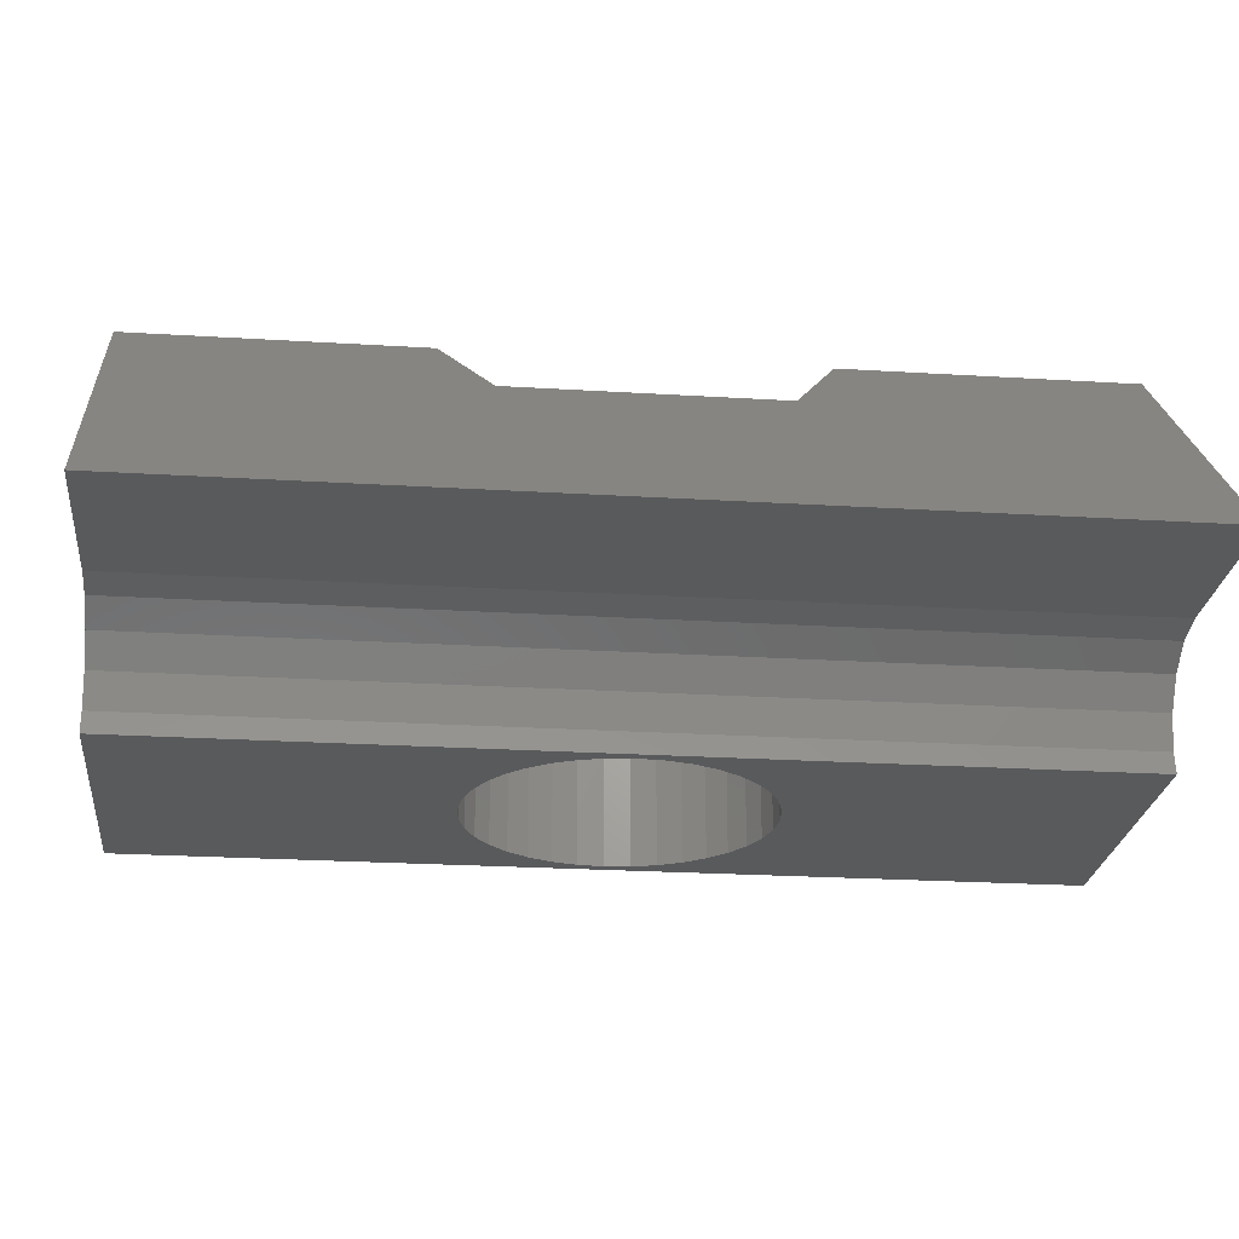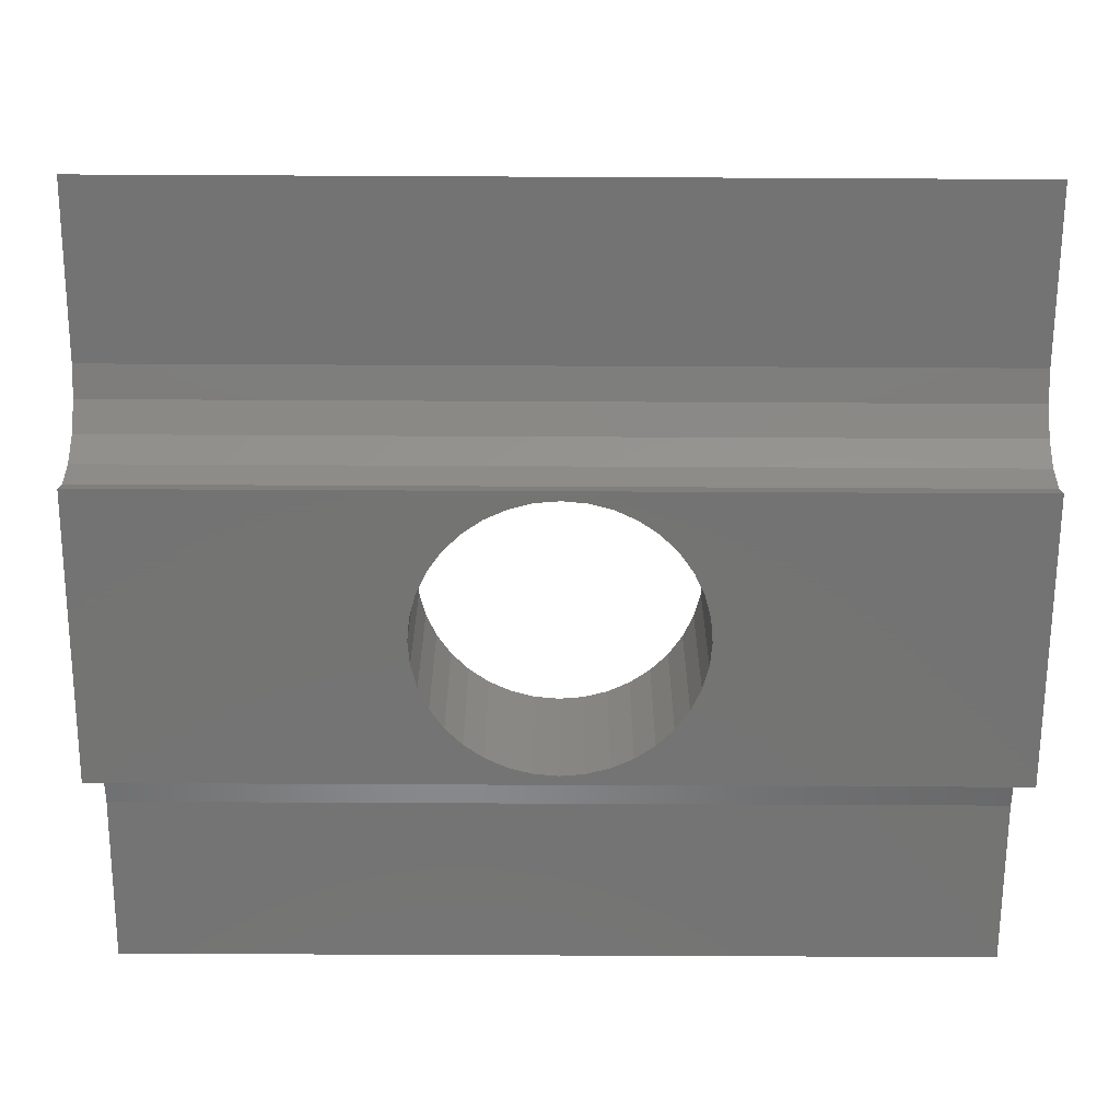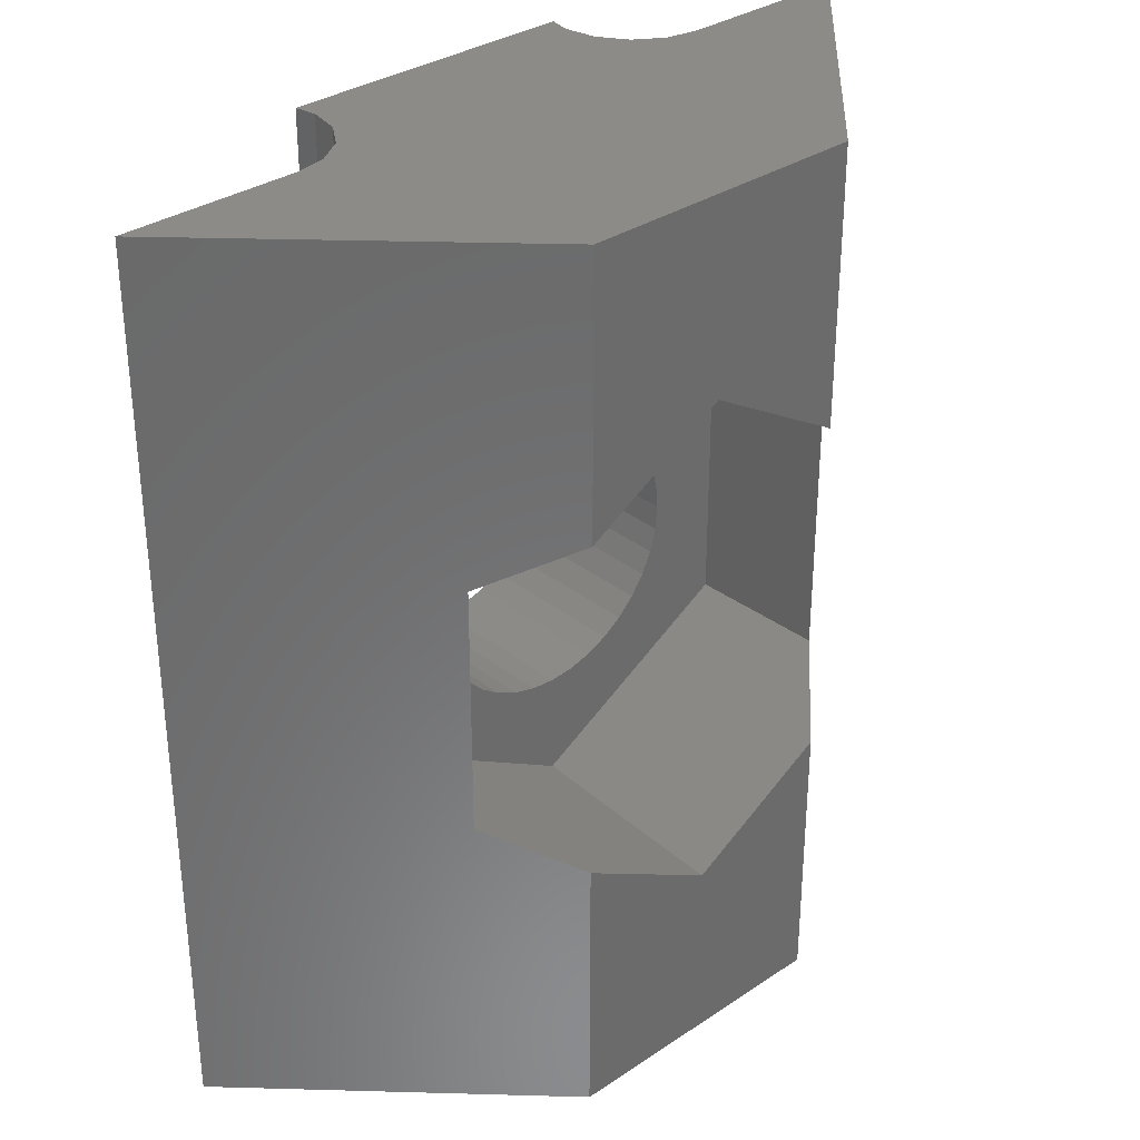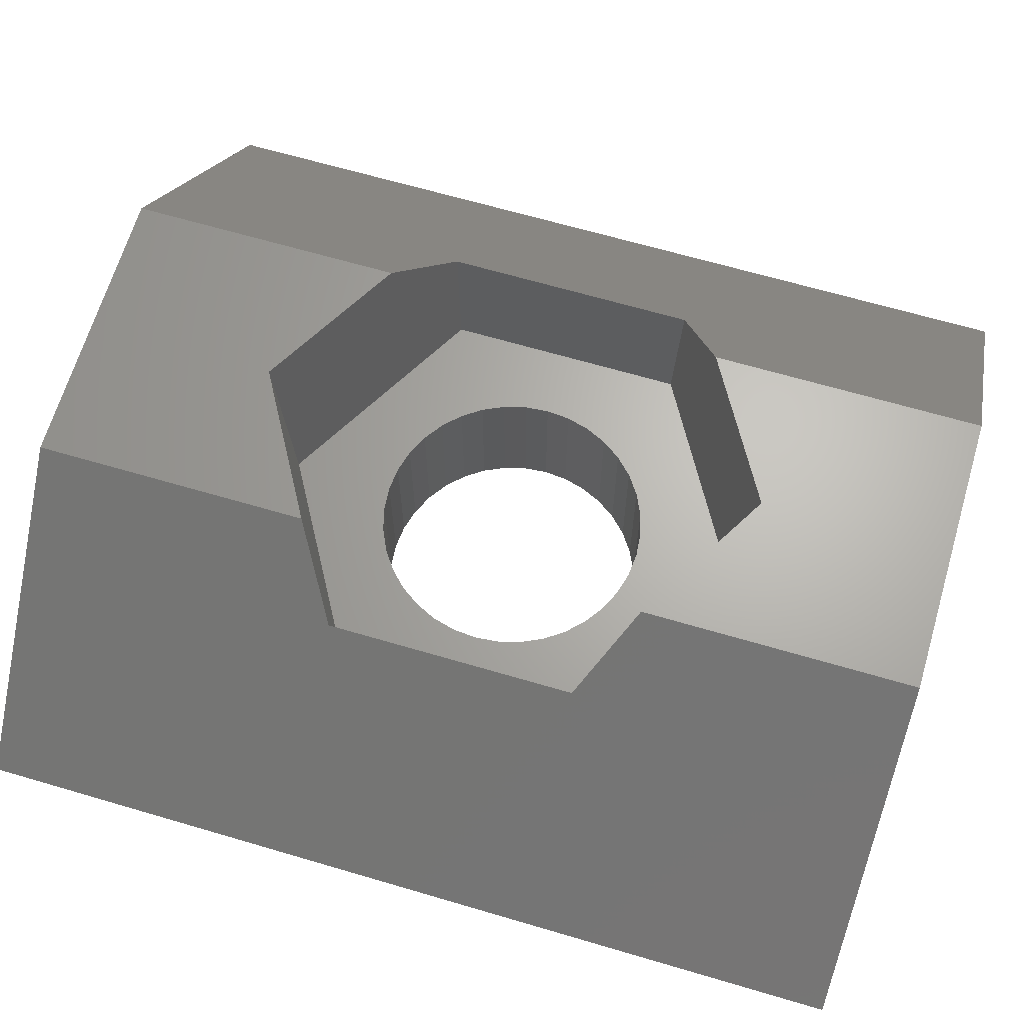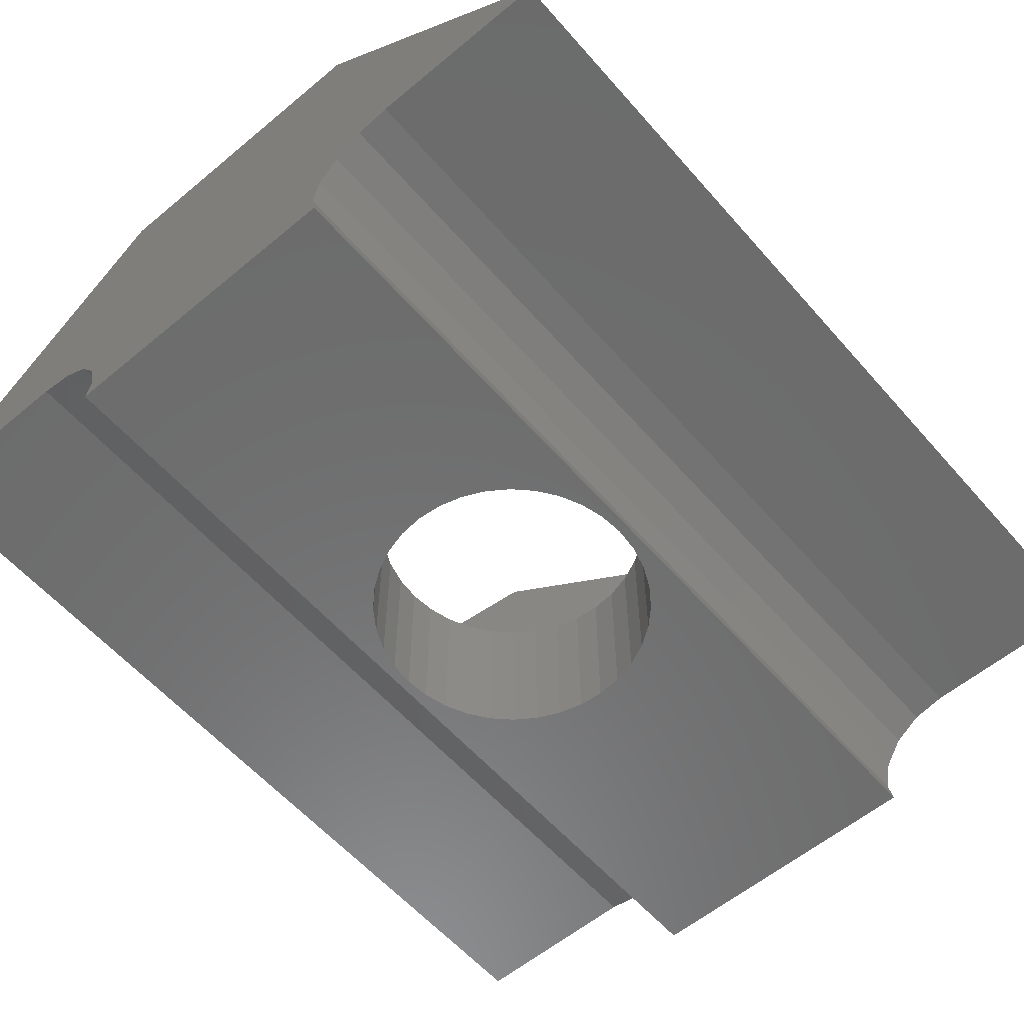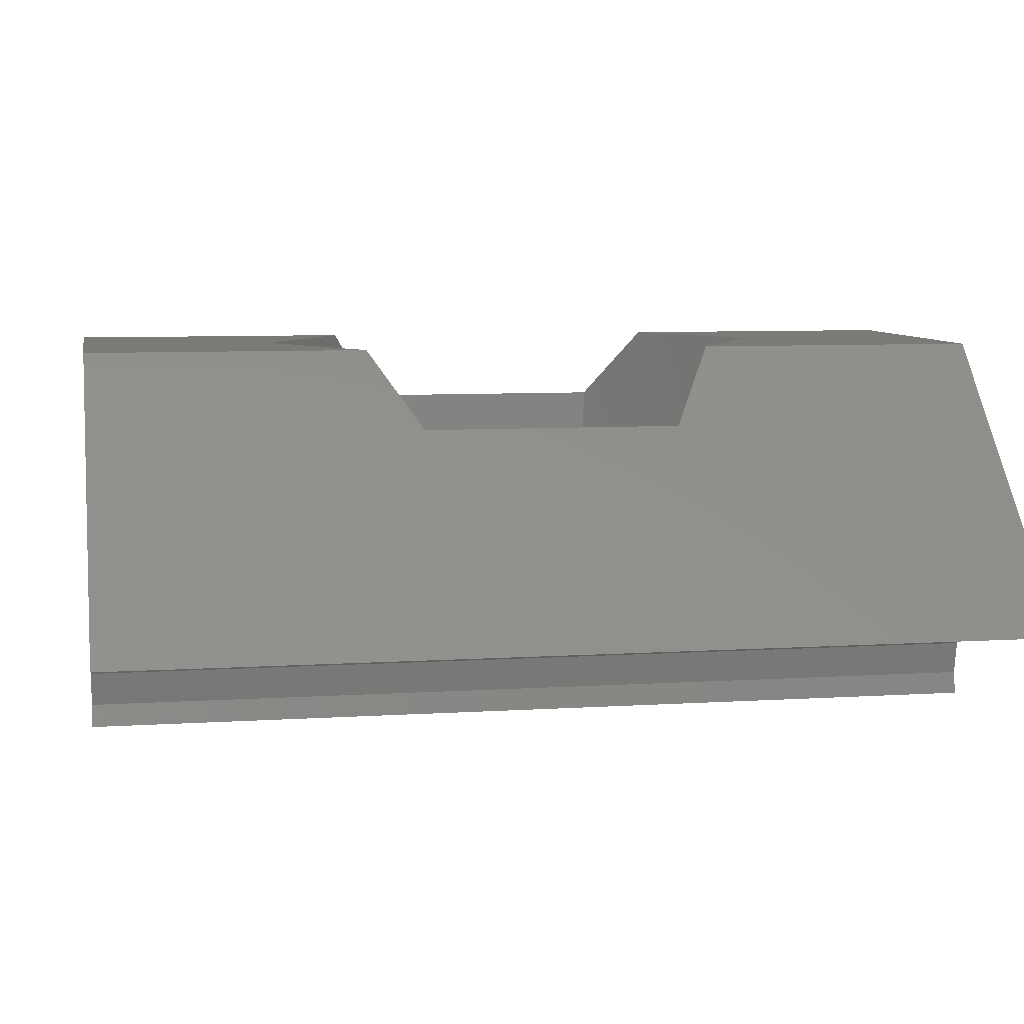
<metadata>
{"format":"stl","ext":"stl","renderer":"f3d","projection":"perspective","resolution":1024,"background":"white","views":[{"elev":-23.5,"azim":84.0,"up":"+Y"},{"elev":-65.9,"azim":89.7,"up":"+Y"},{"elev":32.8,"azim":137.2,"up":"+Z"},{"elev":65.8,"azim":106.5,"up":"+Y"},{"elev":-58.3,"azim":40.7,"up":"+Y"},{"elev":7.4,"azim":-100.5,"up":"+Y"}]}
</metadata>
<code>
# stl→obj: 124 verts, 248 faces
v 2.752 -5.021 8.5
v 4.356 -9.99 8.5
v 7.721 -9.99 8.5
v 3.742 -10.11 8.5
v 3.221 -10.46 8.5
v -3.221 -10.46 8.5
v 2.873 -10.98 8.5
v -2.873 -10.98 8.5
v -2.752 -5.021 8.5
v 2.751 -11.6 8.5
v -2.751 -11.6 8.5
v -3.742 -10.11 8.5
v -4.356 -9.99 8.5
v -7.721 -9.99 8.5
v 2.832 -12 8.5
v -2.832 -12 8.5
v 2.832 -12 -8.5
v -2.751 -11.6 -8.5
v 2.751 -11.6 -8.5
v -2.832 -12 -8.5
v 4.356 -9.99 -8.5
v 2.752 -5.021 -8.5
v 7.721 -9.99 -8.5
v 3.742 -10.11 -8.5
v 3.221 -10.46 -8.5
v -3.221 -10.46 -8.5
v 2.873 -10.98 -8.5
v -2.873 -10.98 -8.5
v -2.752 -5.021 -8.5
v -3.742 -10.11 -8.5
v -4.356 -9.99 -8.5
v -7.721 -9.99 -8.5
v 1.46e-07 -12 2.65
v -0.4602 -12 2.61
v -0.9064 -12 2.49
v -1.325 -12 2.295
v -1.703 -12 2.03
v -2.03 -12 1.703
v -2.295 -12 1.325
v -2.49 -12 0.9064
v -2.61 -12 0.4602
v -2.65 -12 1.46e-07
v -0.4602 -12 -2.61
v -1.46e-07 -12 -2.65
v -0.9064 -12 -2.49
v -1.325 -12 -2.295
v -1.703 -12 -2.03
v -2.03 -12 -1.703
v -2.295 -12 -1.325
v -2.49 -12 -0.9064
v -2.61 -12 -0.4602
v 0.4602 -12 2.61
v 0.9064 -12 2.49
v 1.325 -12 2.295
v 1.703 -12 2.03
v 2.03 -12 1.703
v 2.295 -12 1.325
v 2.49 -12 0.9064
v 2.61 -12 0.4602
v 2.65 -12 -1.46e-07
v 0.4602 -12 -2.61
v 0.9064 -12 -2.49
v 1.325 -12 -2.295
v 1.703 -12 -2.03
v 2.61 -12 -0.4602
v 2.49 -12 -0.9064
v 2.295 -12 -1.325
v 2.03 -12 -1.703
v -3.456 -5.726 -2.834
v -2.752 -5.021 -3.285
v -4.145 -6.415 -2.393
v -2.752 -5.021 3.285
v -4.145 -6.415 2.393
v -4.145 -6.415 -0.7572
v 3.456 -5.726 2.834
v 2.752 -5.021 3.285
v 4.145 -6.415 2.393
v 4.145 -6.415 0.7572
v 2.752 -5.021 -3.285
v 4.145 -6.415 -2.393
v 2.791e-07 -5.021 4.874
v -2.791e-07 -5.021 -4.874
v 1.067e-07 -9 4.625
v 0.4602 -9 2.61
v 1.46e-07 -9 2.65
v 0.9064 -9 2.49
v 1.325 -9 2.295
v 4.005 -9 2.312
v 1.703 -9 2.03
v 2.03 -9 1.703
v 2.295 -9 1.325
v 2.49 -9 0.9064
v 2.61 -9 0.4602
v 2.65 -9 -1.46e-07
v 4.005 -9 -2.312
v 2.61 -9 -0.4602
v 2.49 -9 -0.9064
v 2.295 -9 -1.325
v 2.03 -9 -1.703
v 1.703 -9 -2.03
v 1.325 -9 -2.295
v -1.067e-07 -9 -4.625
v 0.9064 -9 -2.49
v 0.4602 -9 -2.61
v -1.46e-07 -9 -2.65
v -0.4602 -9 2.61
v -0.9064 -9 2.49
v -1.325 -9 2.295
v -4.005 -9 2.312
v -1.703 -9 2.03
v -2.03 -9 1.703
v -2.295 -9 1.325
v -2.49 -9 0.9064
v -2.61 -9 0.4602
v -2.65 -9 1.46e-07
v -4.005 -9 -2.312
v -2.61 -9 -0.4602
v -2.49 -9 -0.9064
v -2.295 -9 -1.325
v -2.03 -9 -1.703
v -1.703 -9 -2.03
v -1.325 -9 -2.295
v -0.9064 -9 -2.49
v -0.4602 -9 -2.61
f 1 2 3
f 1 4 2
f 1 5 4
f 6 5 1
f 5 6 7
f 8 7 6
f 6 1 9
f 10 8 11
f 7 8 10
f 9 12 6
f 9 13 12
f 13 9 14
f 11 15 10
f 15 11 16
f 17 18 19
f 18 17 20
f 21 22 23
f 24 22 21
f 25 22 24
f 26 25 27
f 28 27 19
f 28 19 18
f 27 28 26
f 25 26 22
f 22 26 29
f 30 29 26
f 31 29 30
f 29 31 32
f 16 33 15
f 16 34 33
f 16 35 34
f 16 36 35
f 16 37 36
f 16 38 37
f 16 39 38
f 16 40 39
f 16 41 40
f 16 42 41
f 43 20 44
f 45 20 43
f 46 20 45
f 47 20 46
f 48 20 47
f 49 20 48
f 50 20 49
f 51 20 50
f 42 20 51
f 20 42 16
f 52 15 33
f 53 15 52
f 54 15 53
f 55 15 54
f 56 15 55
f 57 15 56
f 58 15 57
f 59 15 58
f 60 15 59
f 17 44 20
f 44 17 61
f 61 17 62
f 62 17 63
f 63 17 64
f 60 17 15
f 65 17 60
f 66 17 65
f 67 17 66
f 68 17 67
f 64 17 68
f 29 69 70
f 32 69 29
f 69 32 71
f 14 72 73
f 32 74 71
f 14 74 32
f 74 14 73
f 72 14 9
f 20 11 18
f 11 20 16
f 31 12 13
f 12 31 30
f 32 13 14
f 13 32 31
f 30 6 12
f 6 30 26
f 18 8 28
f 8 18 11
f 28 6 26
f 6 28 8
f 1 75 76
f 3 75 1
f 77 3 78
f 75 3 77
f 23 79 80
f 23 78 3
f 78 23 80
f 79 23 22
f 21 3 2
f 3 21 23
f 10 27 7
f 27 10 19
f 15 19 10
f 19 15 17
f 7 25 5
f 25 7 27
f 24 2 4
f 2 24 21
f 25 4 5
f 4 25 24
f 1 81 9
f 81 1 76
f 9 81 72
f 79 22 82
f 29 82 22
f 82 29 70
f 83 84 85
f 83 86 84
f 87 83 88
f 83 87 86
f 88 89 87
f 88 90 89
f 88 91 90
f 88 92 91
f 88 93 92
f 88 94 93
f 95 94 88
f 94 95 96
f 96 95 97
f 97 95 98
f 95 99 98
f 95 100 99
f 95 101 100
f 102 101 95
f 101 102 103
f 103 102 104
f 104 102 105
f 106 83 85
f 107 83 106
f 108 83 107
f 83 108 109
f 110 109 108
f 111 109 110
f 112 109 111
f 113 109 112
f 114 109 113
f 115 109 114
f 116 115 117
f 116 117 118
f 116 118 119
f 115 116 109
f 120 116 119
f 121 116 120
f 122 116 121
f 102 122 123
f 102 123 124
f 102 124 105
f 122 102 116
f 88 75 77
f 75 88 83
f 83 76 75
f 76 83 81
f 70 102 82
f 102 70 69
f 116 74 109
f 74 116 71
f 83 72 81
f 73 83 109
f 83 73 72
f 69 116 102
f 116 69 71
f 73 109 74
f 102 80 79
f 80 102 95
f 102 79 82
f 78 80 95
f 88 78 95
f 78 88 77
f 57 90 91
f 90 57 56
f 50 119 118
f 119 50 49
f 36 107 35
f 107 36 108
f 103 63 101
f 63 103 62
f 122 45 123
f 45 122 46
f 52 86 53
f 86 52 84
f 39 113 112
f 113 39 40
f 37 111 110
f 111 37 38
f 65 94 96
f 94 65 60
f 54 89 55
f 89 54 87
f 55 90 56
f 90 55 89
f 53 87 54
f 87 53 86
f 34 85 33
f 85 34 106
f 35 106 34
f 106 35 107
f 33 84 52
f 84 33 85
f 41 115 114
f 115 41 42
f 40 114 113
f 114 40 41
f 38 112 111
f 112 38 39
f 37 108 36
f 108 37 110
f 58 91 92
f 91 58 57
f 68 98 99
f 98 68 67
f 101 64 100
f 64 101 63
f 67 97 98
f 97 67 66
f 123 43 124
f 43 123 45
f 121 46 122
f 46 121 47
f 49 120 119
f 120 49 48
f 42 117 115
f 117 42 51
f 51 118 117
f 118 51 50
f 64 99 100
f 99 64 68
f 66 96 97
f 96 66 65
f 59 92 93
f 92 59 58
f 124 44 105
f 44 124 43
f 105 61 104
f 61 105 44
f 120 47 121
f 47 120 48
f 60 93 94
f 93 60 59
f 104 62 103
f 62 104 61

</code>
